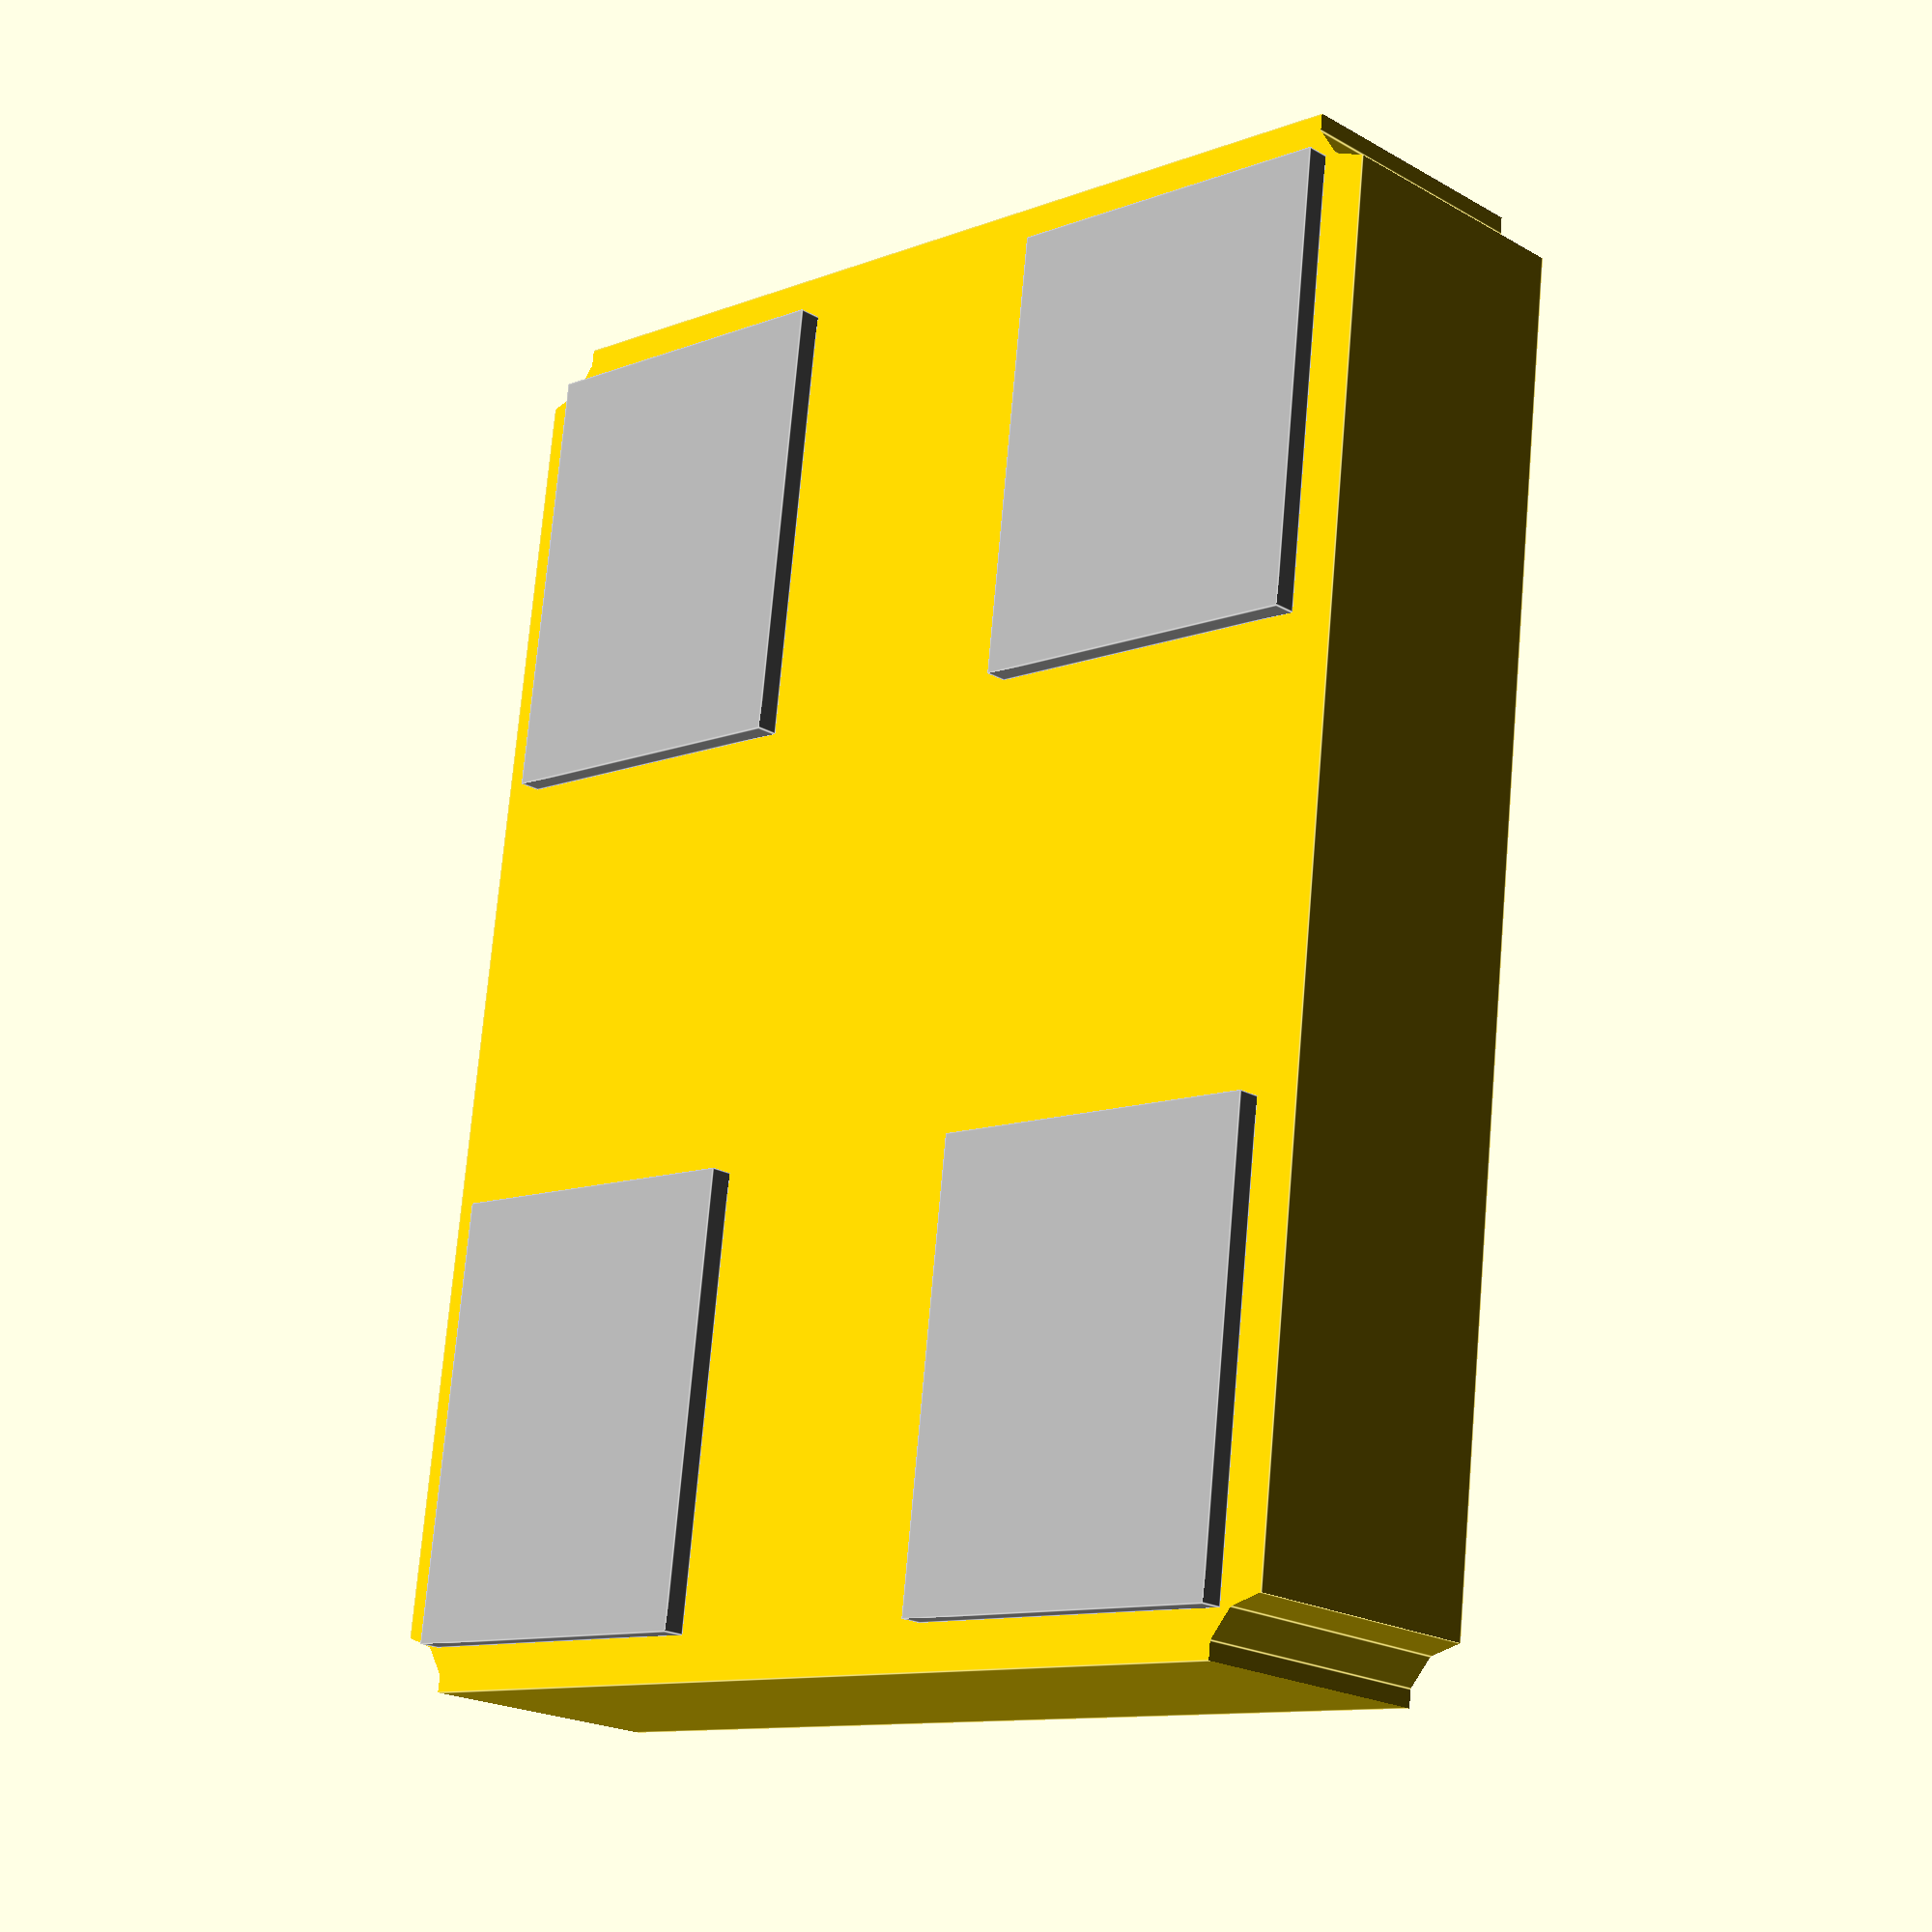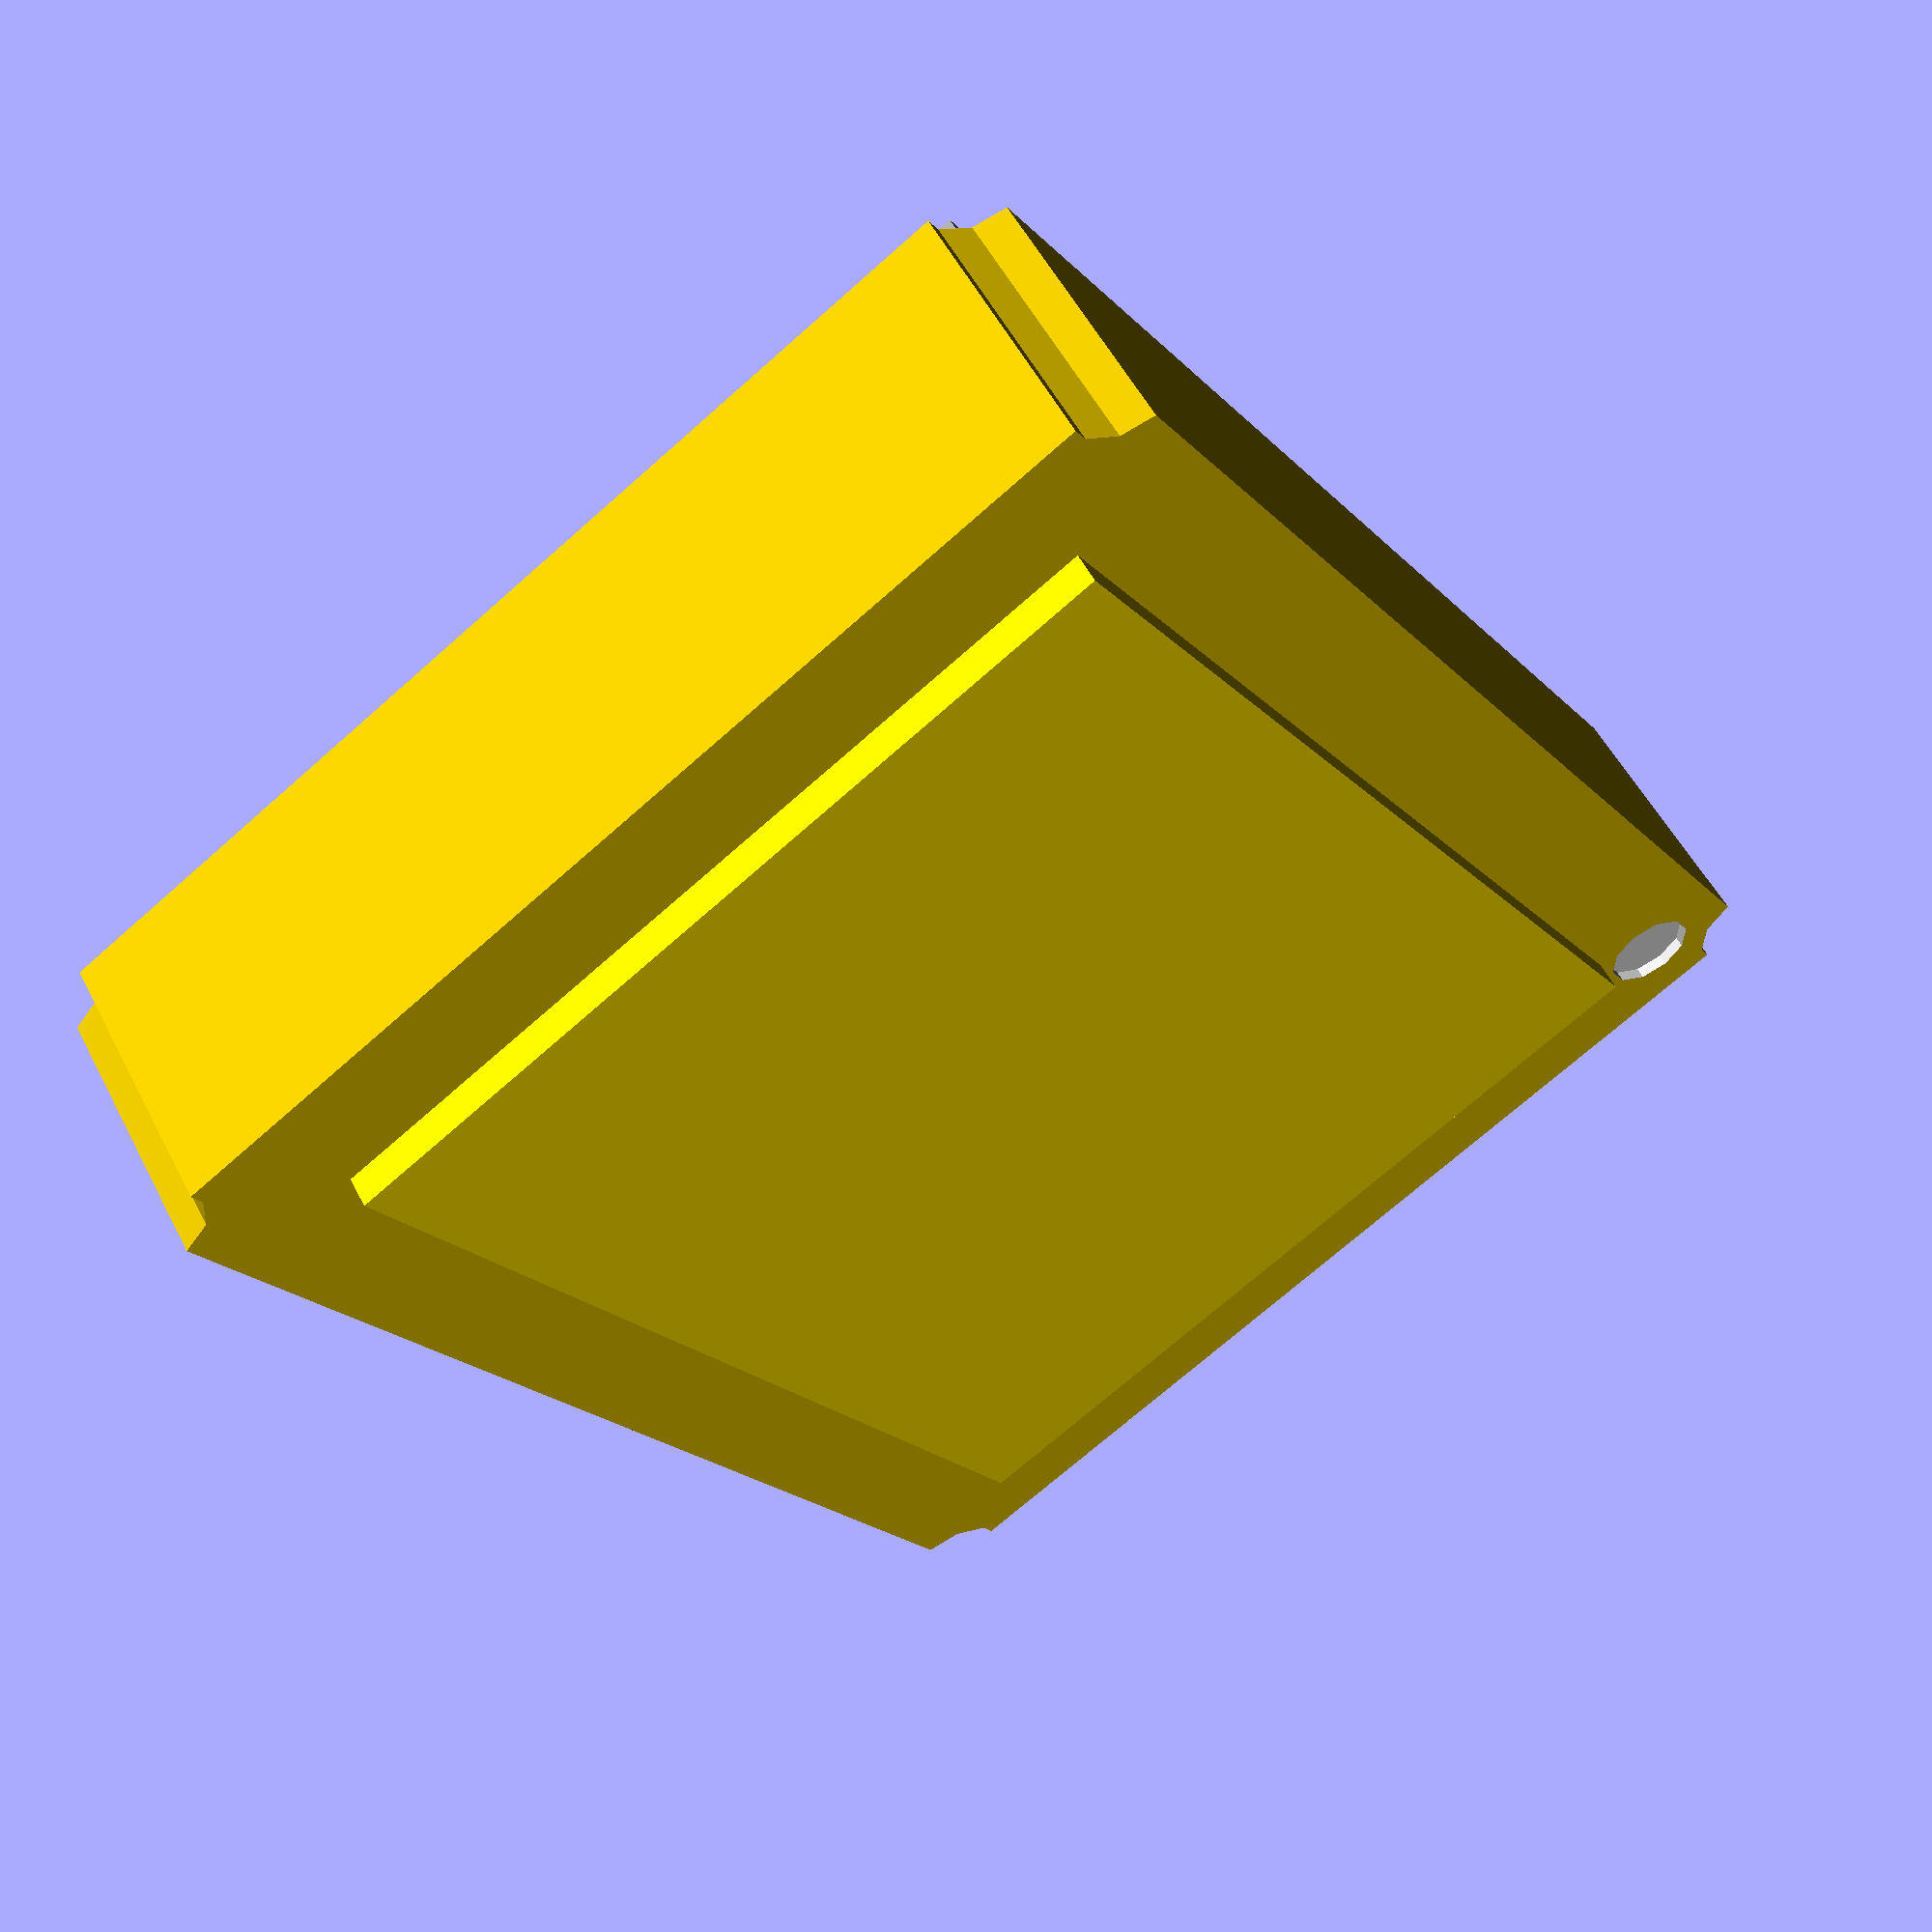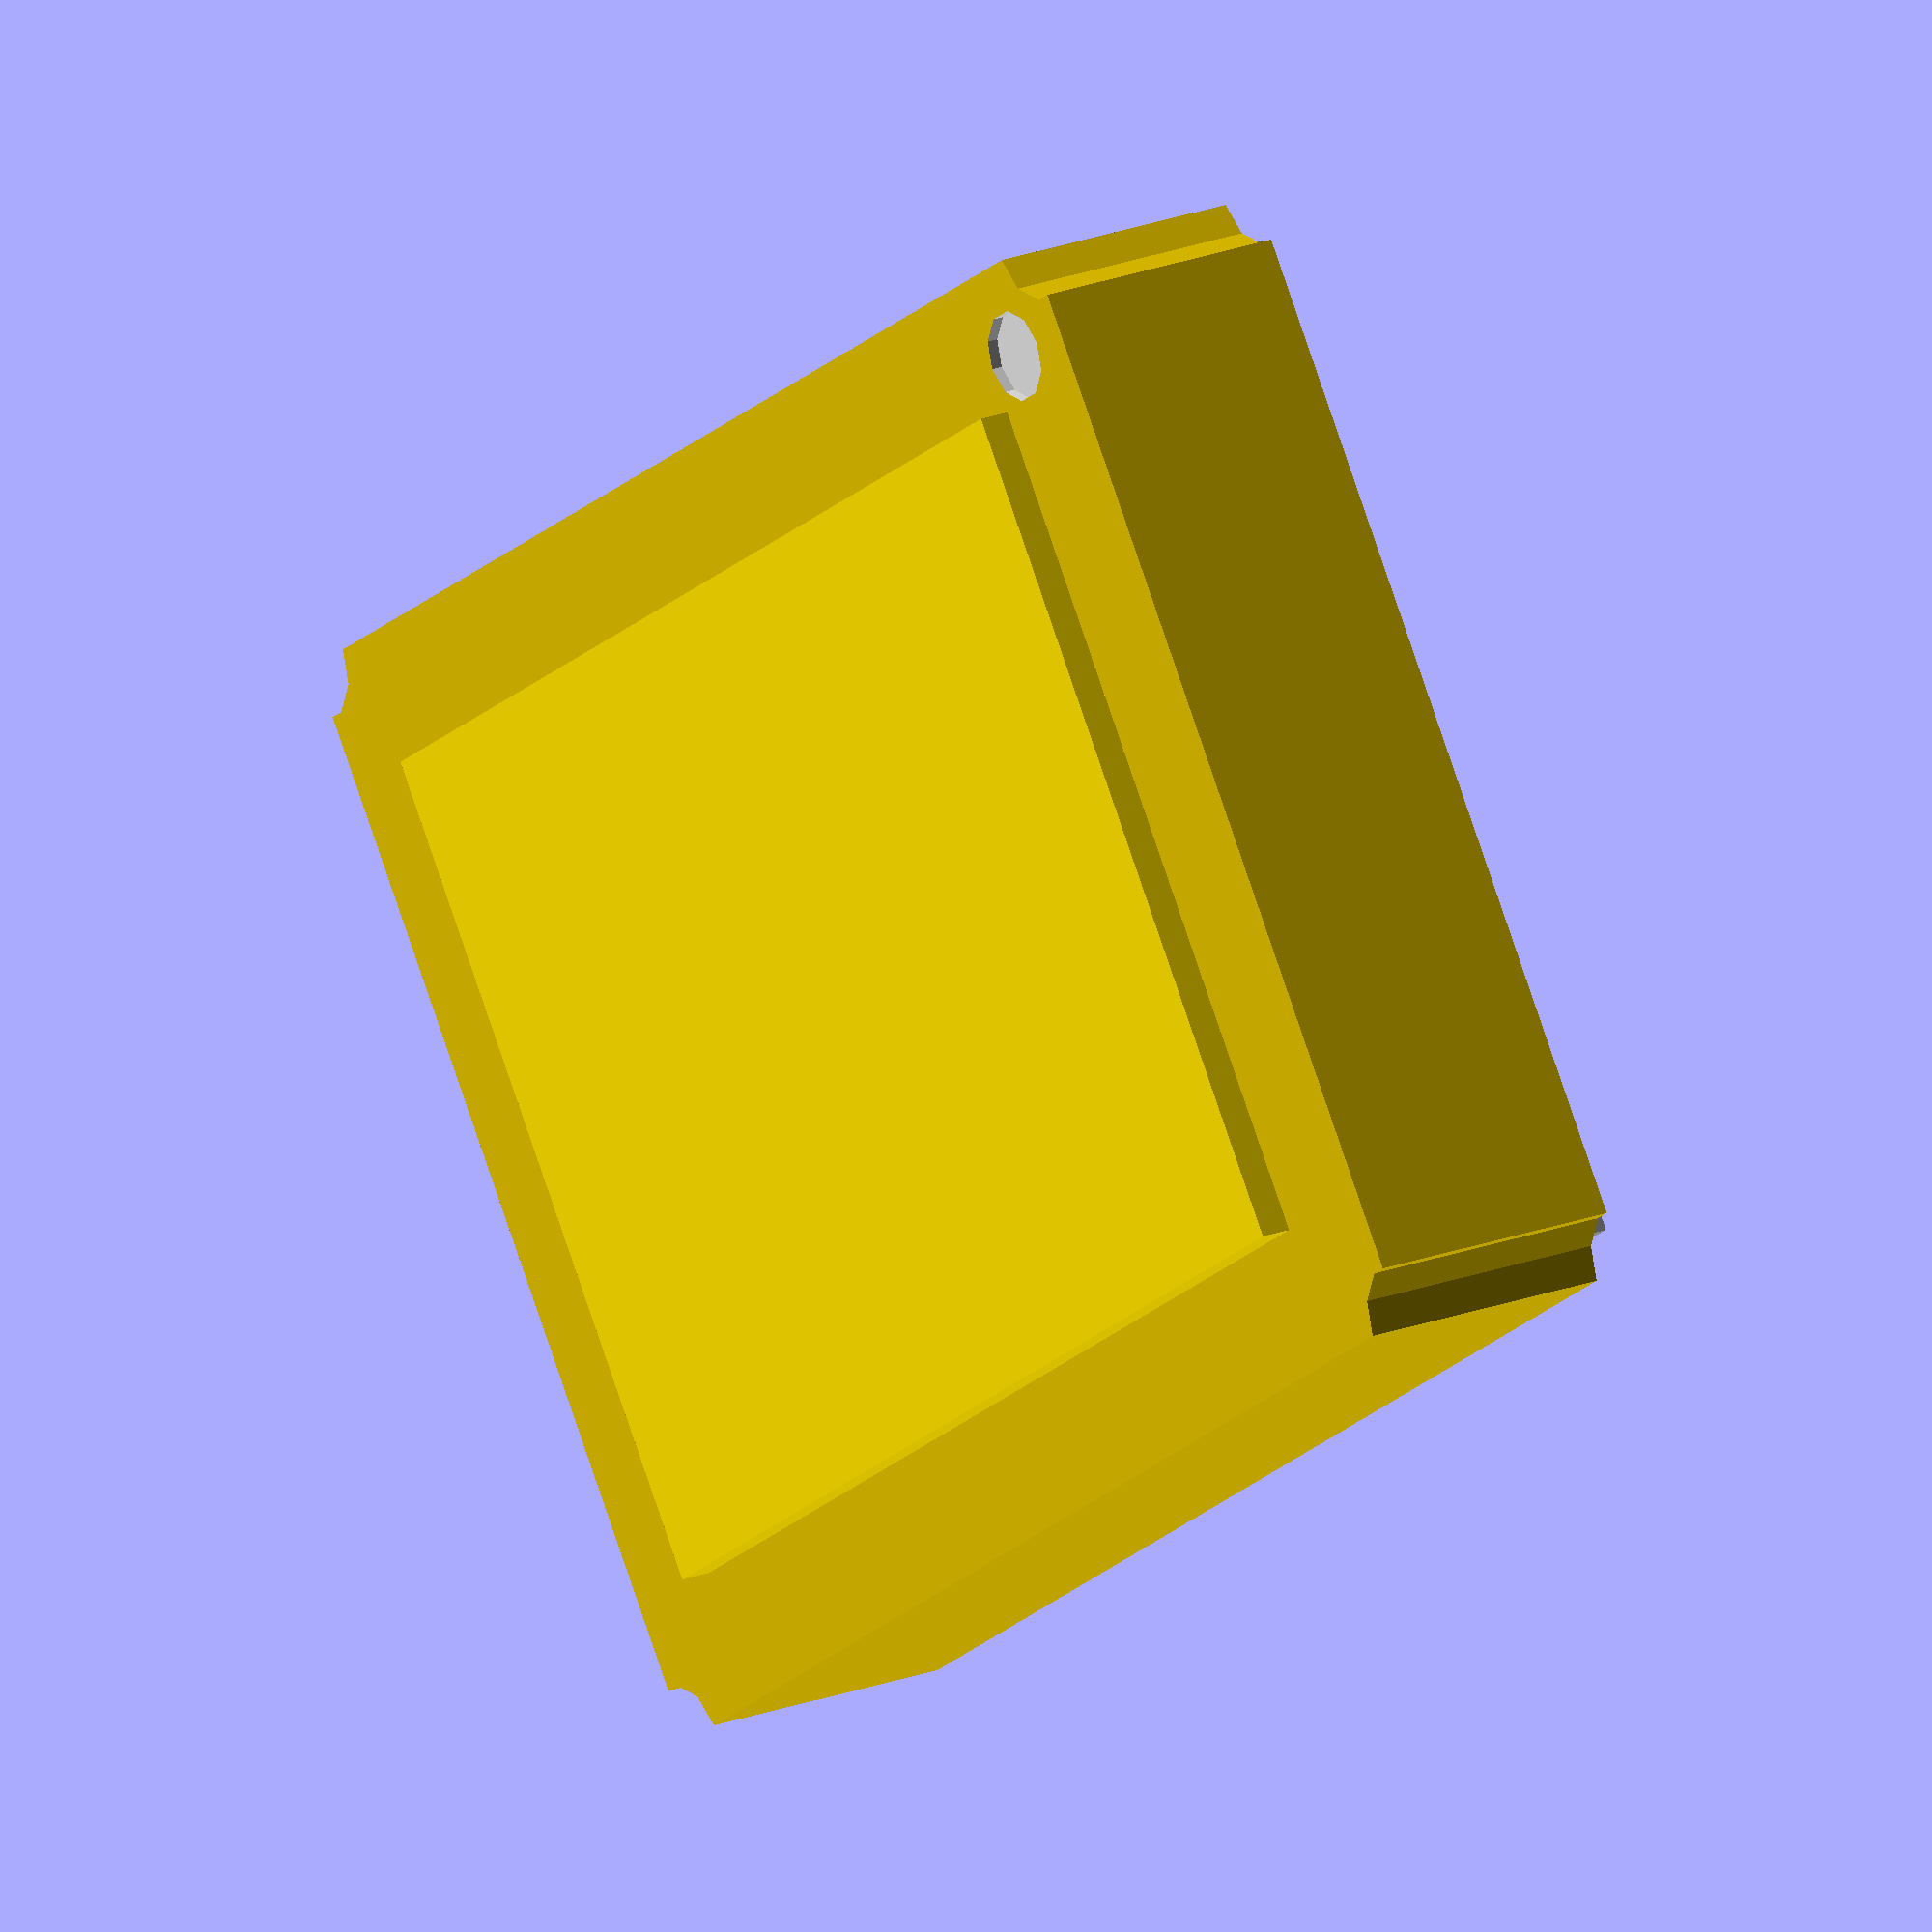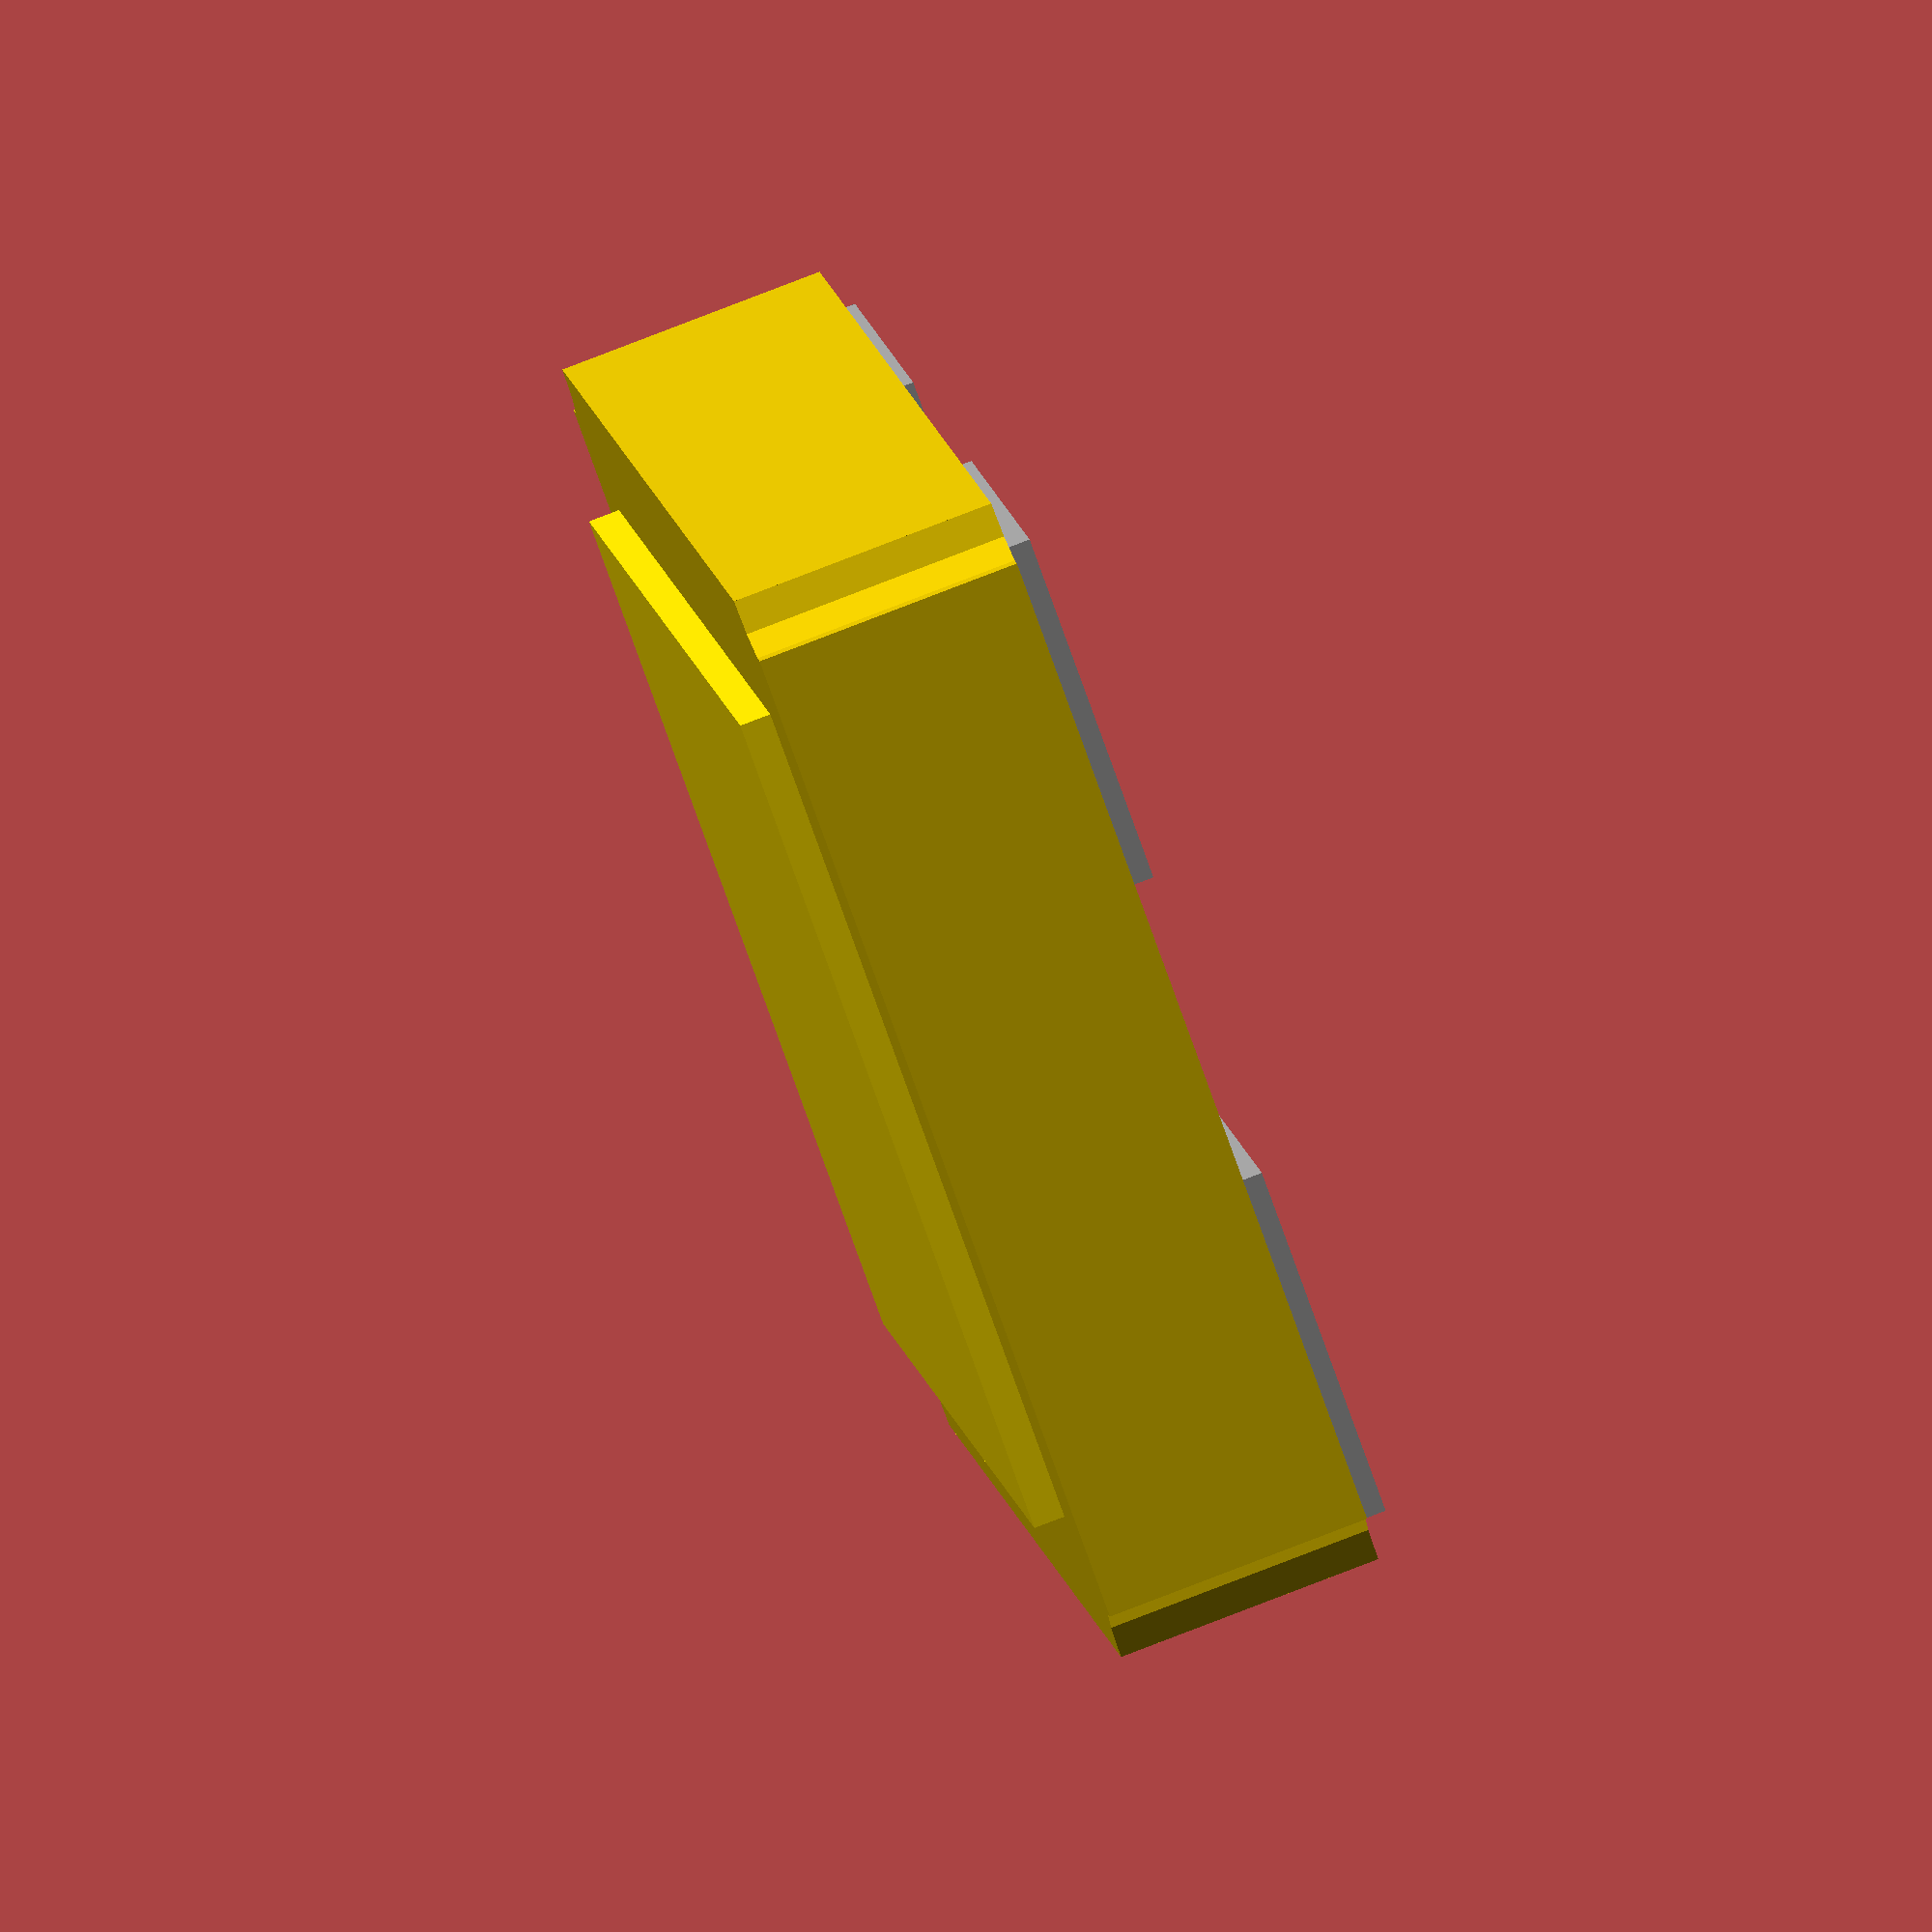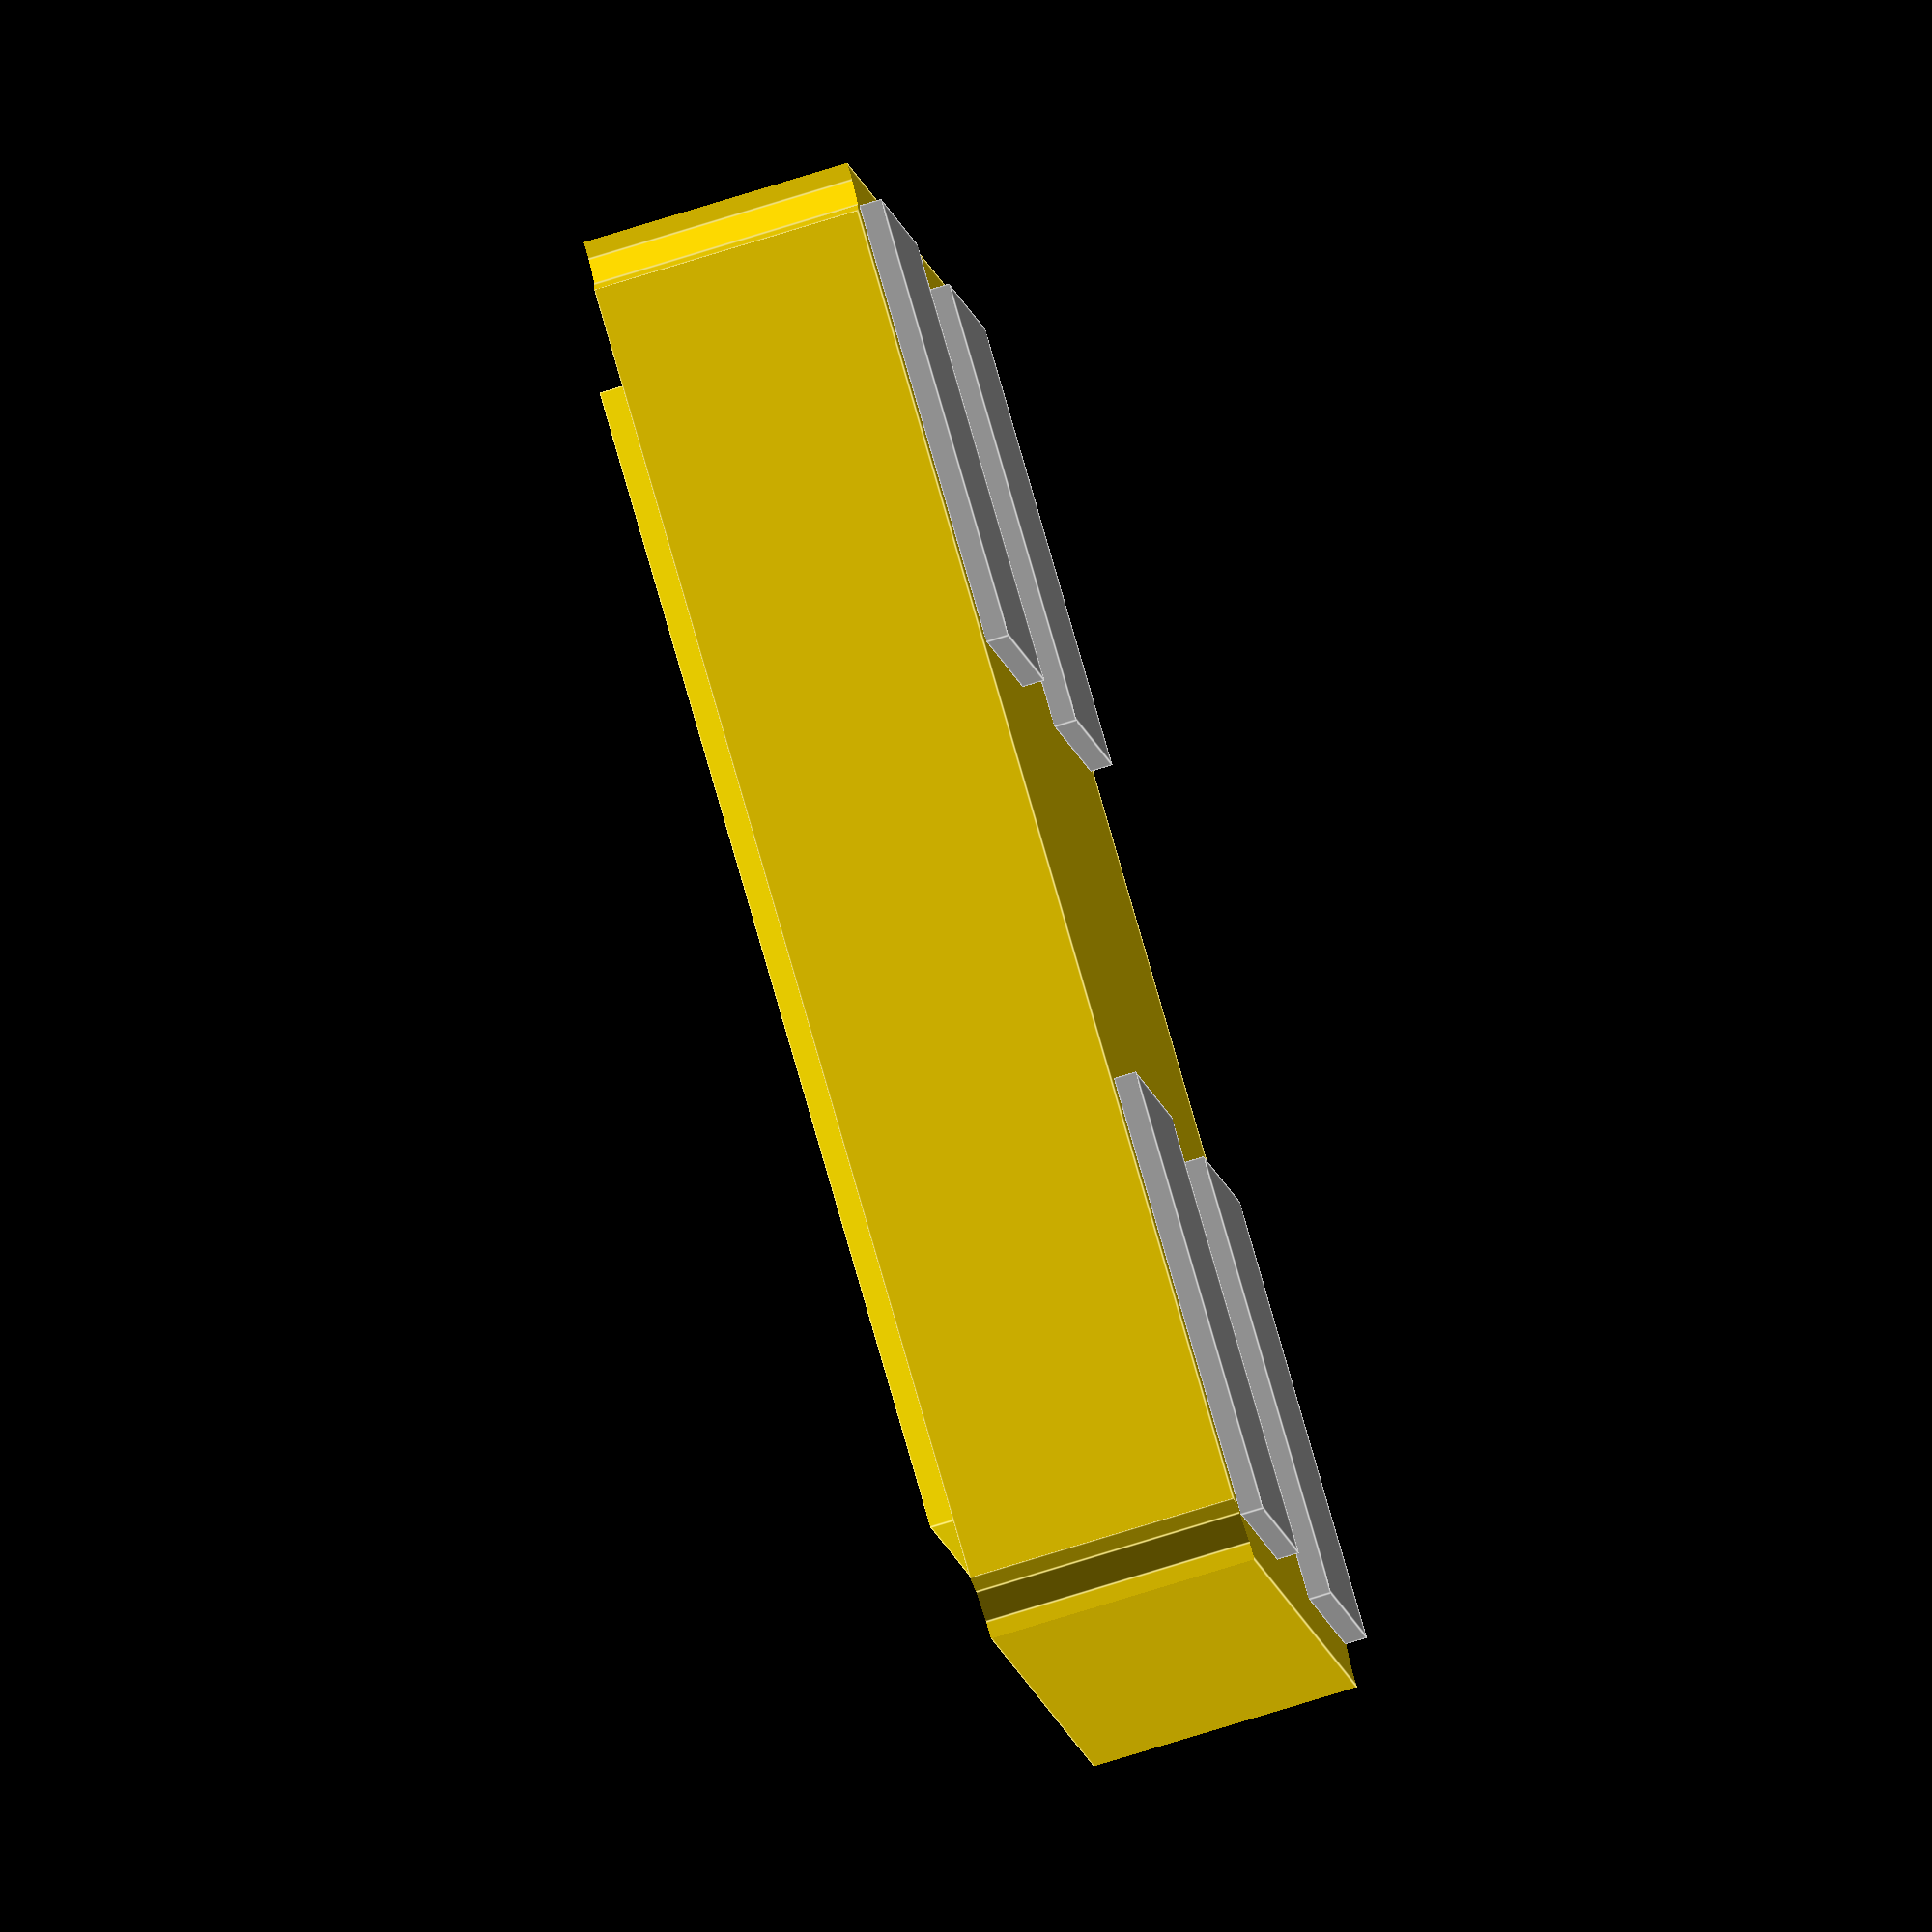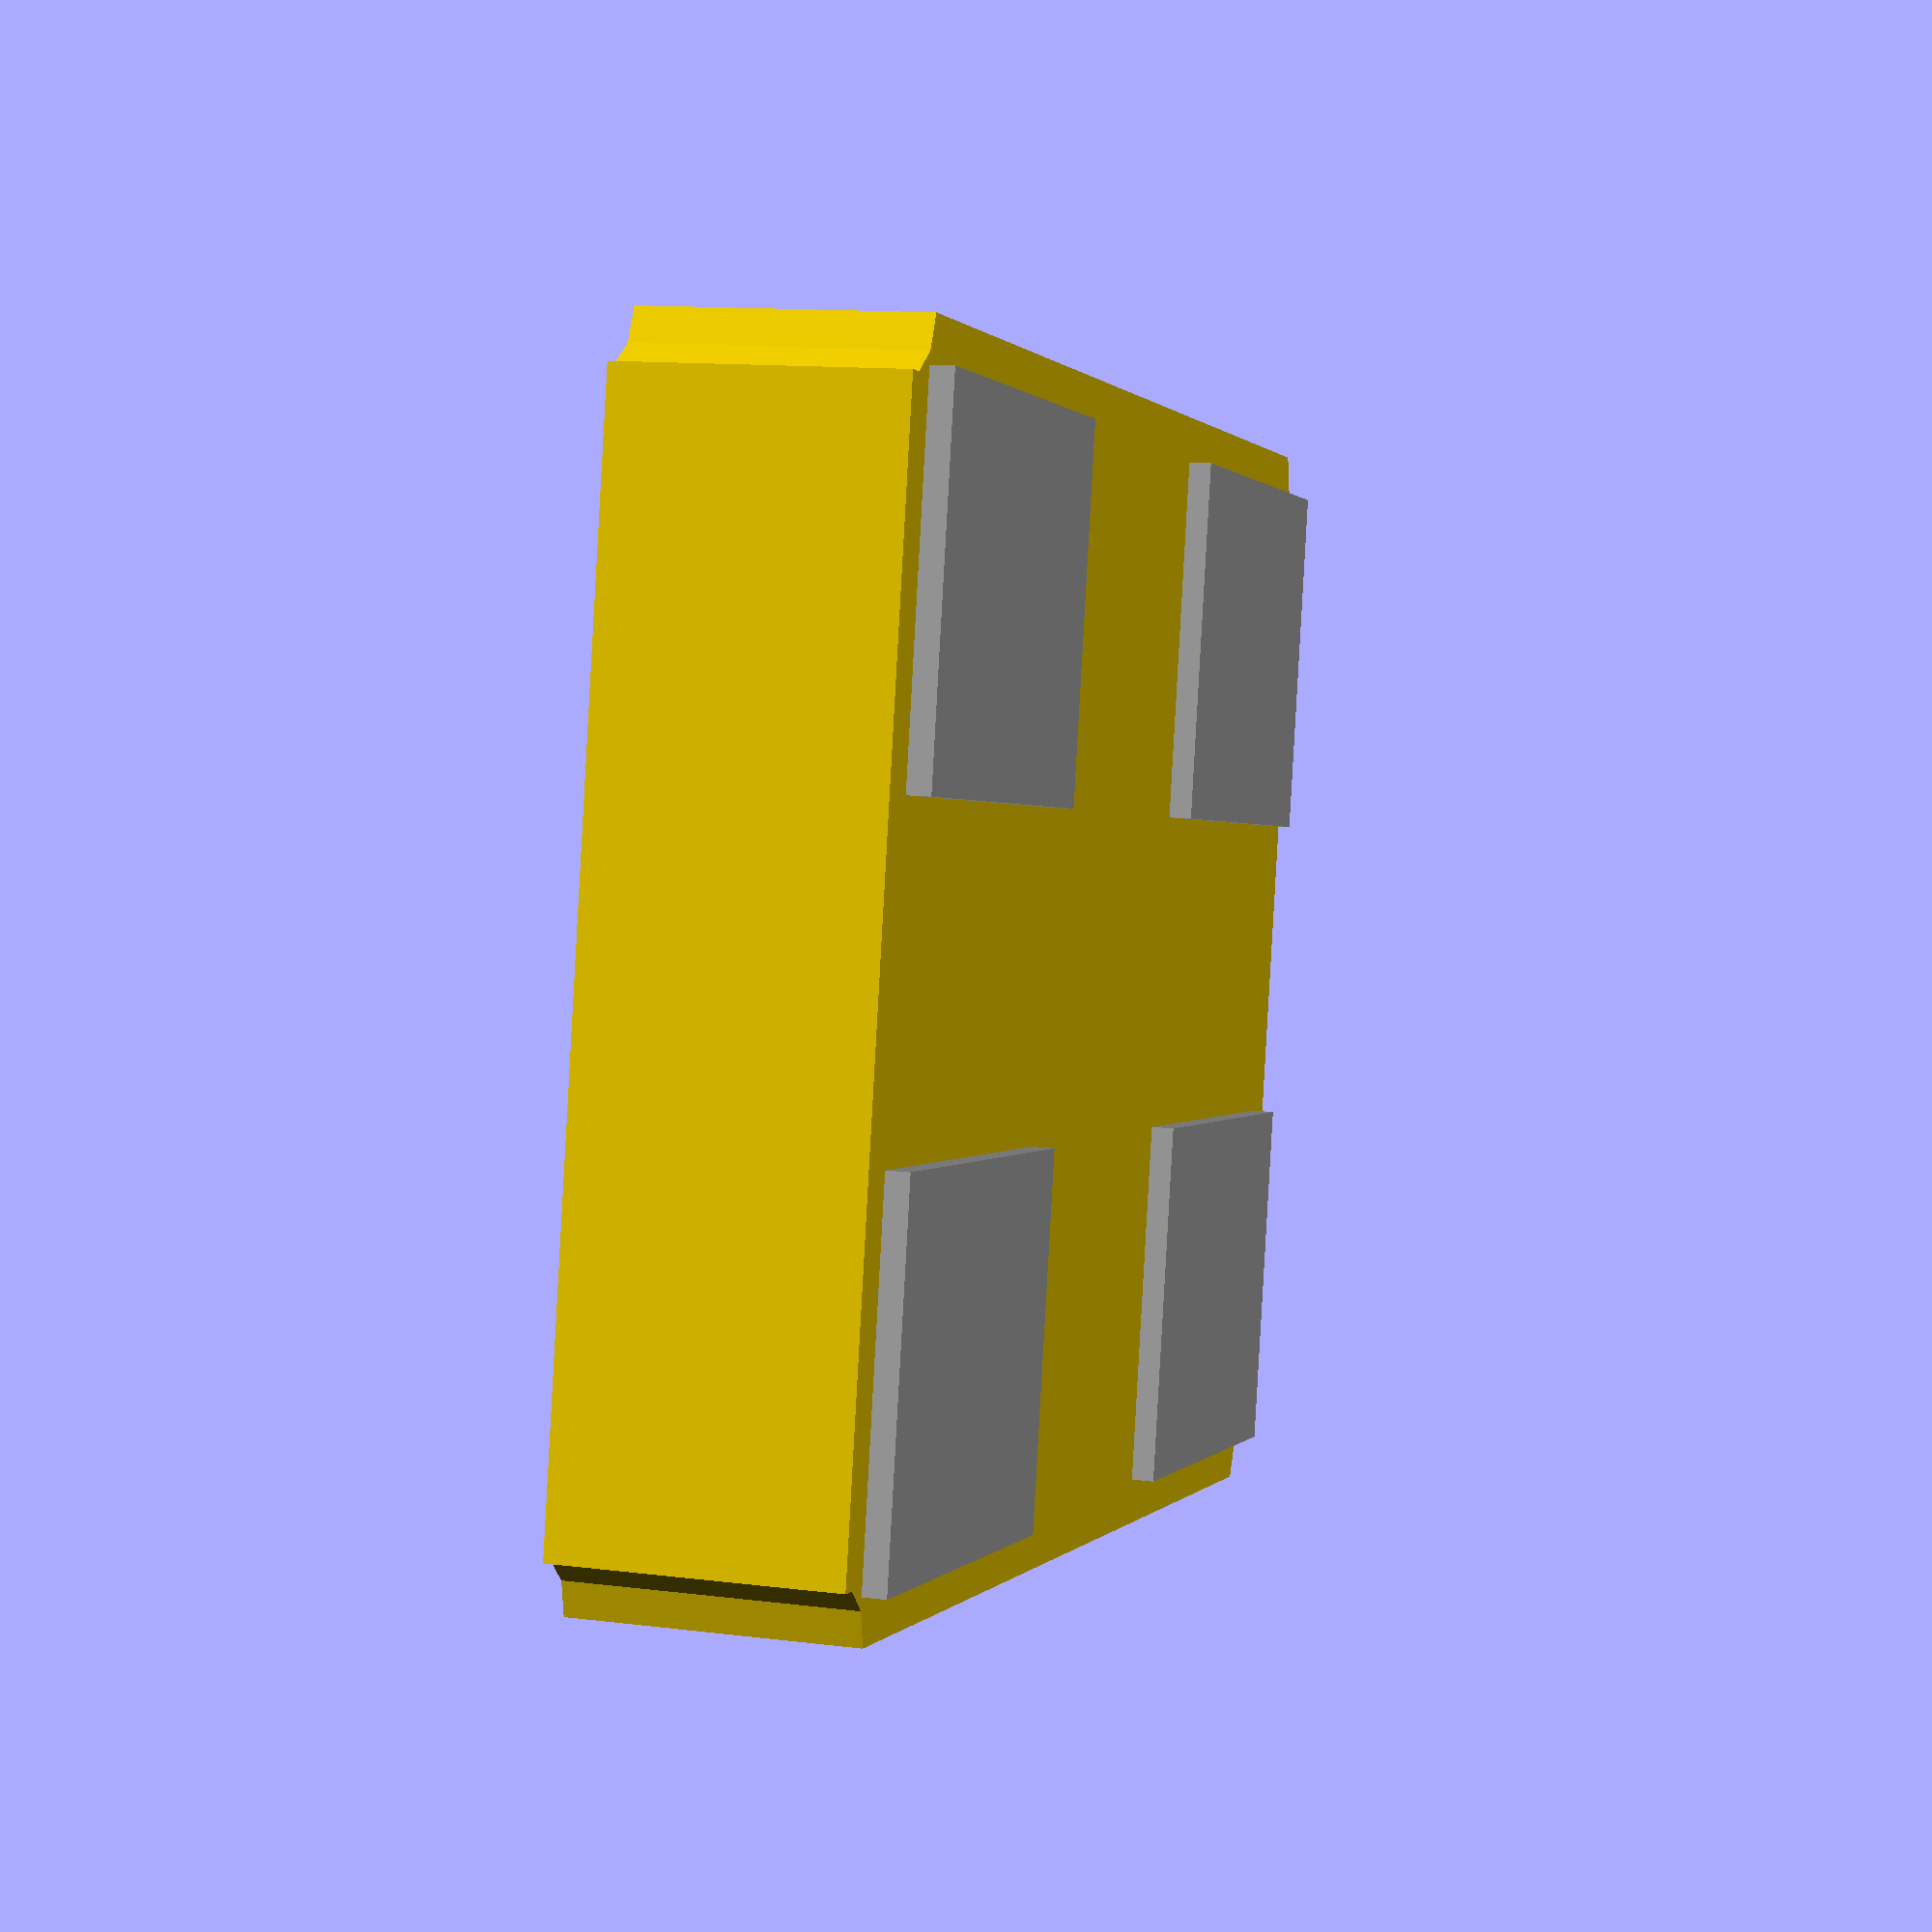
<openscad>
pin_x = 1;
pin_y = 0.8;
pin_z = 0.05;

case_x = 3.2;
case_y = 2.5;
case_z = 0.6;
case_top_diff = 0.6;
case_top_size_z = 0.07;

color_pins = "#A0A0A0";
color_base = "#E0C000";
color_cap = "#FFE000";
color_notch = "#E0E0E0";

delta = 0.01;

module crystal_3225 (){
    
    union(){

        // case
        difference(){
            color(color_base)
            translate([-0.1,-0.1,pin_z])
            cube(size=[case_x,case_y,case_z], center = false);

            color(color_base)
            translate([-0.1,-0.1,-delta])
            cylinder(h=case_z+0.1+delta,d=0.25,center=false, $fn = 10);
            color(color_base)
            translate([-0.1+case_x,-0.1,-delta])
            cylinder(h=case_z+0.1+delta,d=0.25,center=false, $fn = 10);
            color(color_base)
            translate([-0.1+case_x,-0.1+case_y,-delta])
            cylinder(h=case_z+0.1+delta,d=0.25,center=false, $fn = 10);
            color(color_base)
            translate([-0.1,-0.1+case_y,-delta])
            cylinder(h=case_z+0.1+delta,d=0.25,center=false, $fn = 10);

            color(color_notch)
            translate([-0.1+0.2,-0.1+0.2,case_z+pin_z/2])
            cylinder (h=pin_z,d=0.2,center = false, $fn = 10);
        }

        // pins
        color(color_pins)
        cube(size = [pin_x,pin_y,pin_z], center=false);
        color(color_pins)
        translate([2,0,0])
        cube(size = [pin_x,pin_y,pin_z], center=false);
        color(color_pins)
        translate([2,1.5,0])
        cube(size = [pin_x,pin_y,pin_z], center=false);
        color(color_pins)
        translate([0,1.5,0])
        cube(size = [pin_x,pin_y,pin_z], center=false);

        // top
        color(color_cap)
        translate([-0.1+case_top_diff/2,-0.1+case_top_diff/2,pin_z+case_z])
        cube(size=[case_x-case_top_diff,case_y-case_top_diff,case_top_size_z], center = false);
    }
}

crystal_3225();
</openscad>
<views>
elev=20.6 azim=83.1 roll=223.8 proj=p view=edges
elev=306.2 azim=237.0 roll=333.1 proj=p view=solid
elev=159.9 azim=326.4 roll=125.7 proj=o view=wireframe
elev=279.4 azim=290.6 roll=68.9 proj=o view=wireframe
elev=78.3 azim=340.4 roll=107.1 proj=o view=edges
elev=348.0 azim=169.0 roll=106.9 proj=p view=wireframe
</views>
